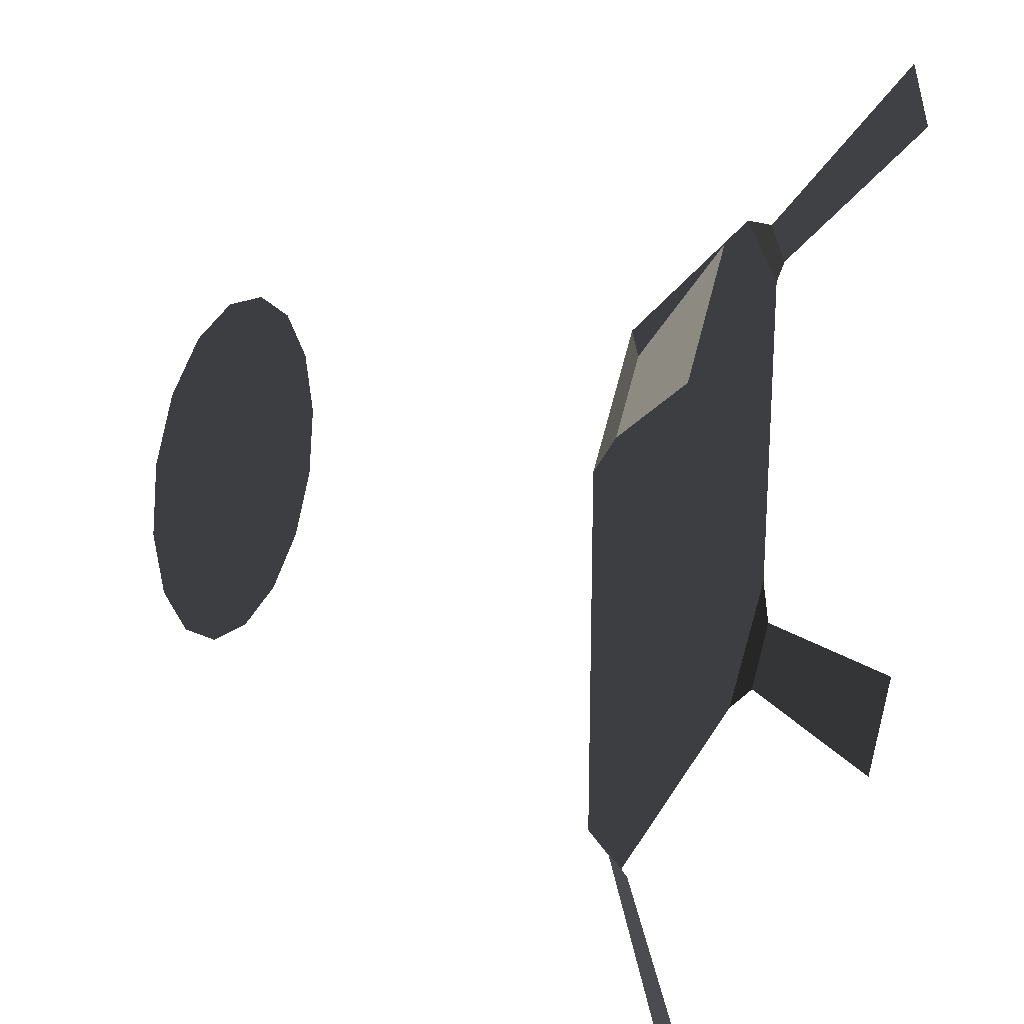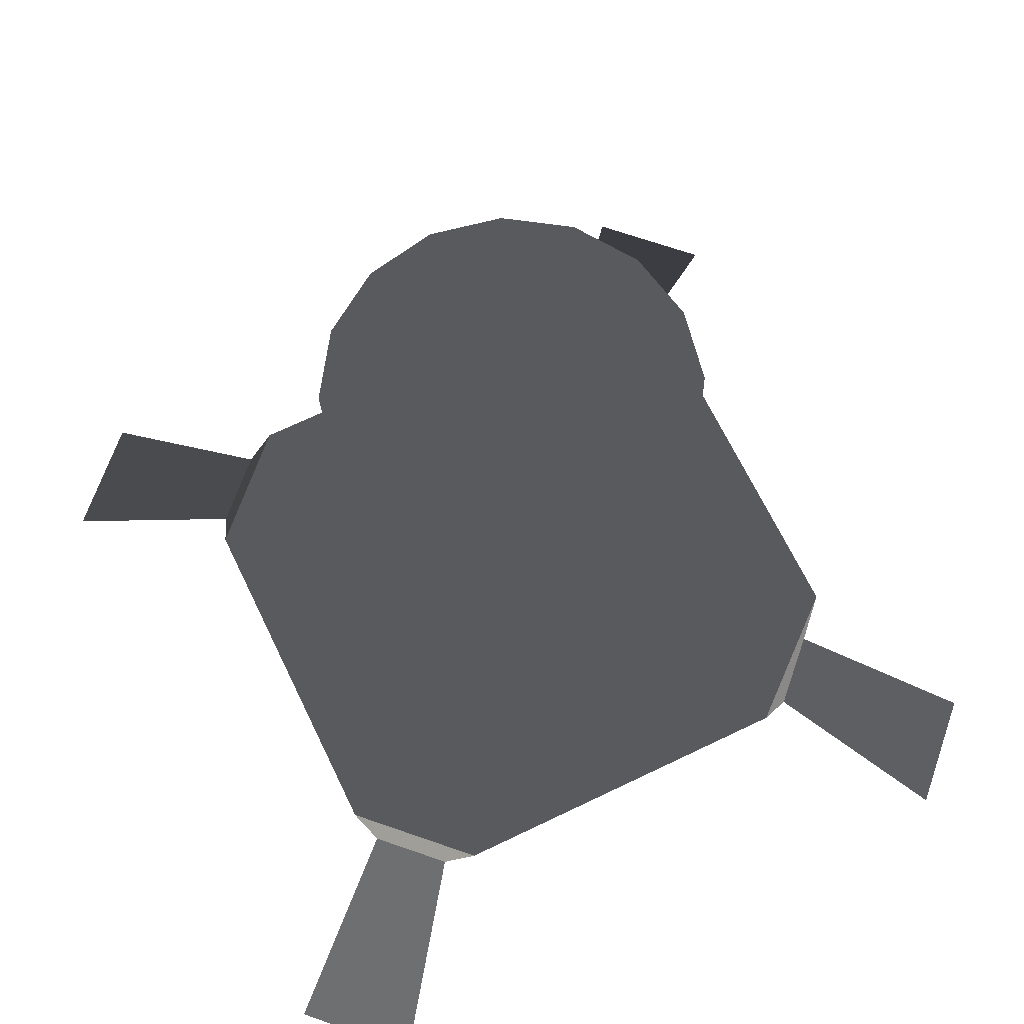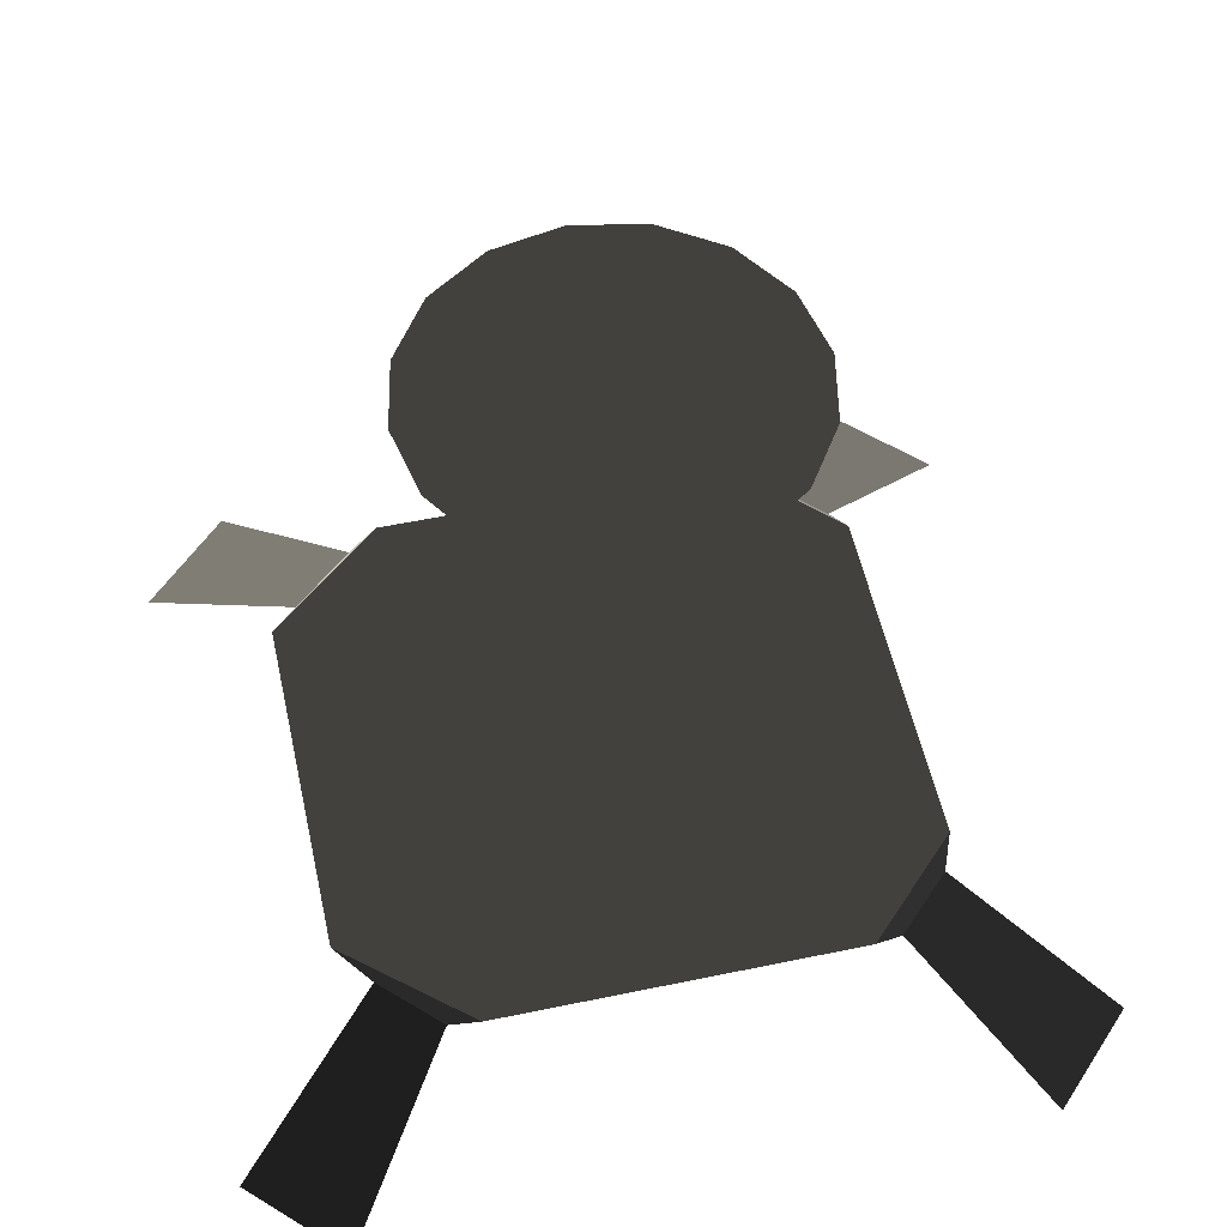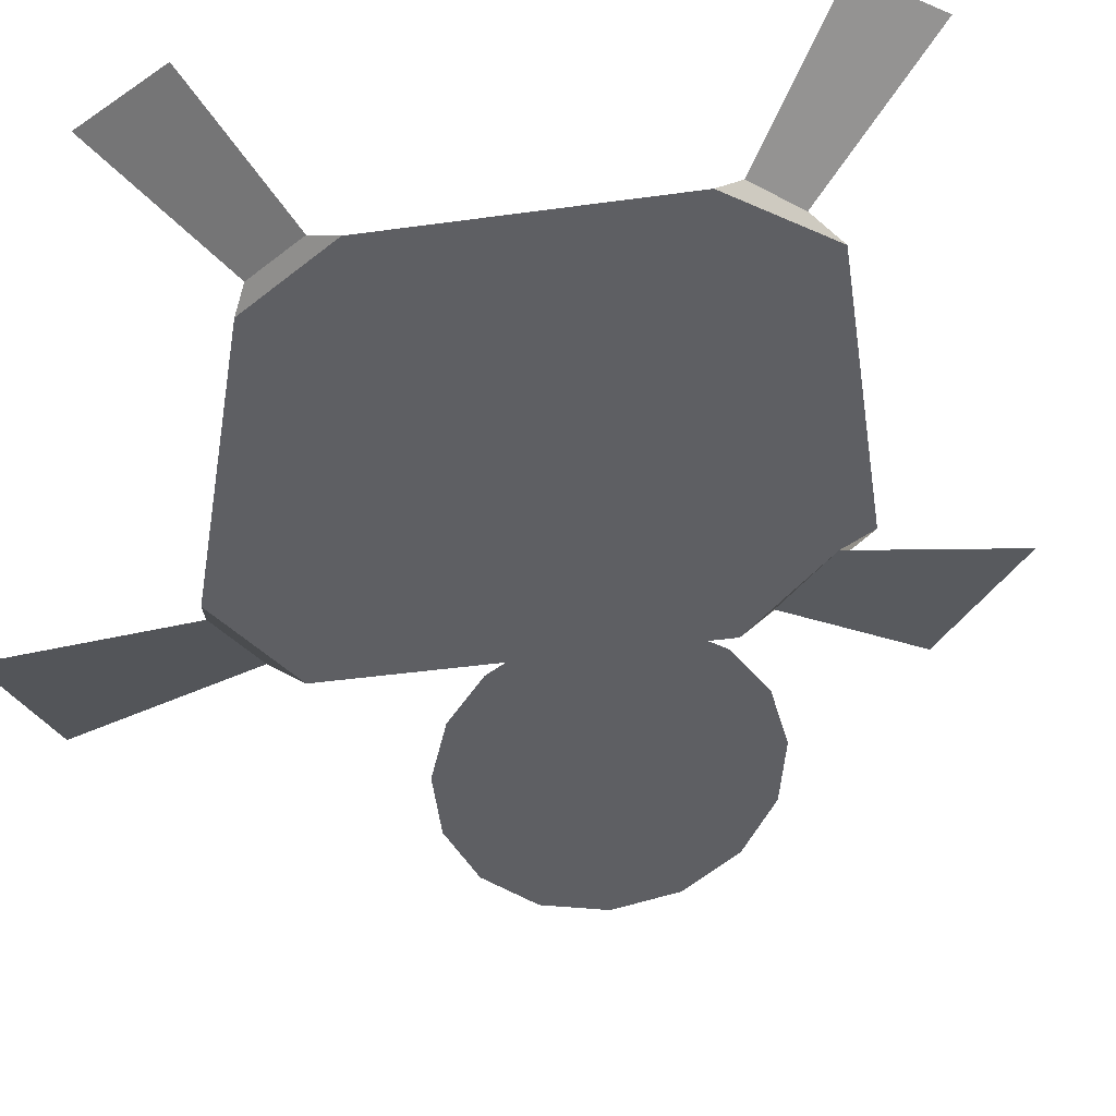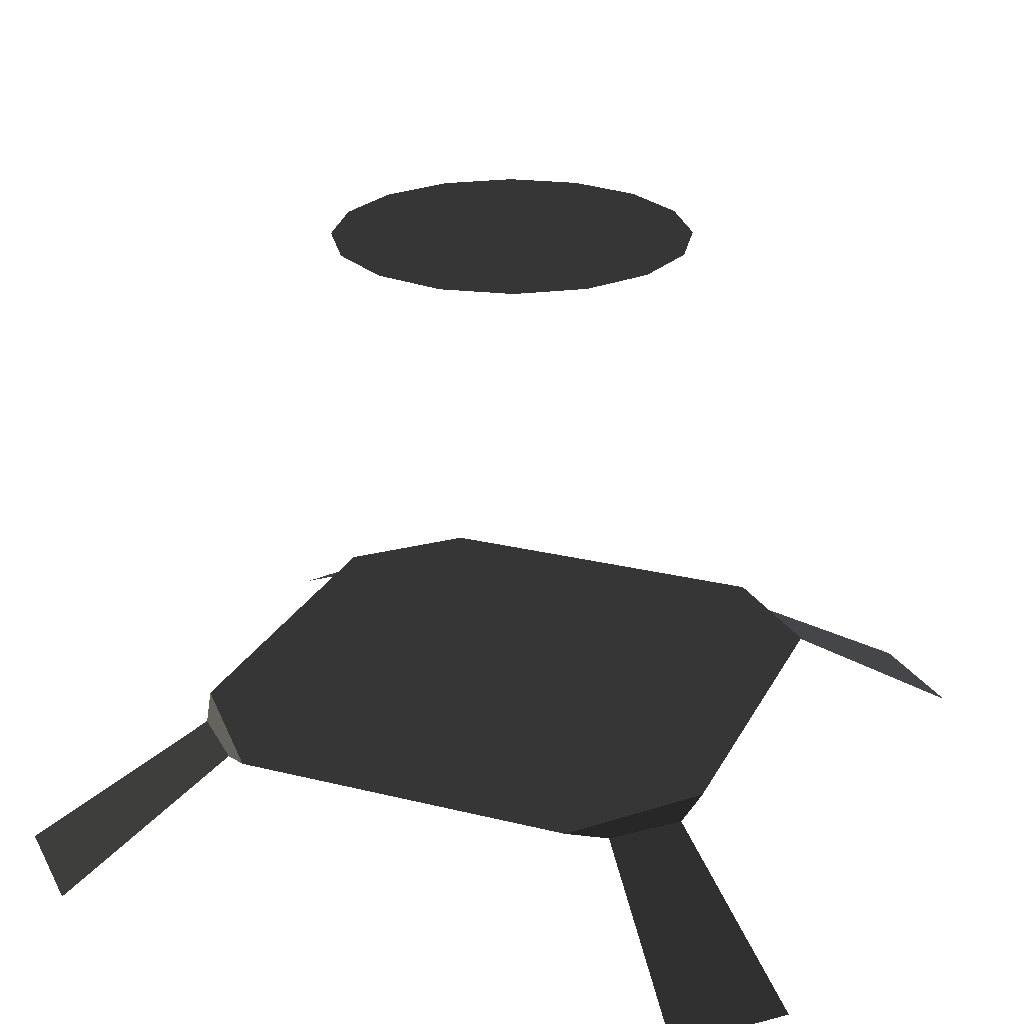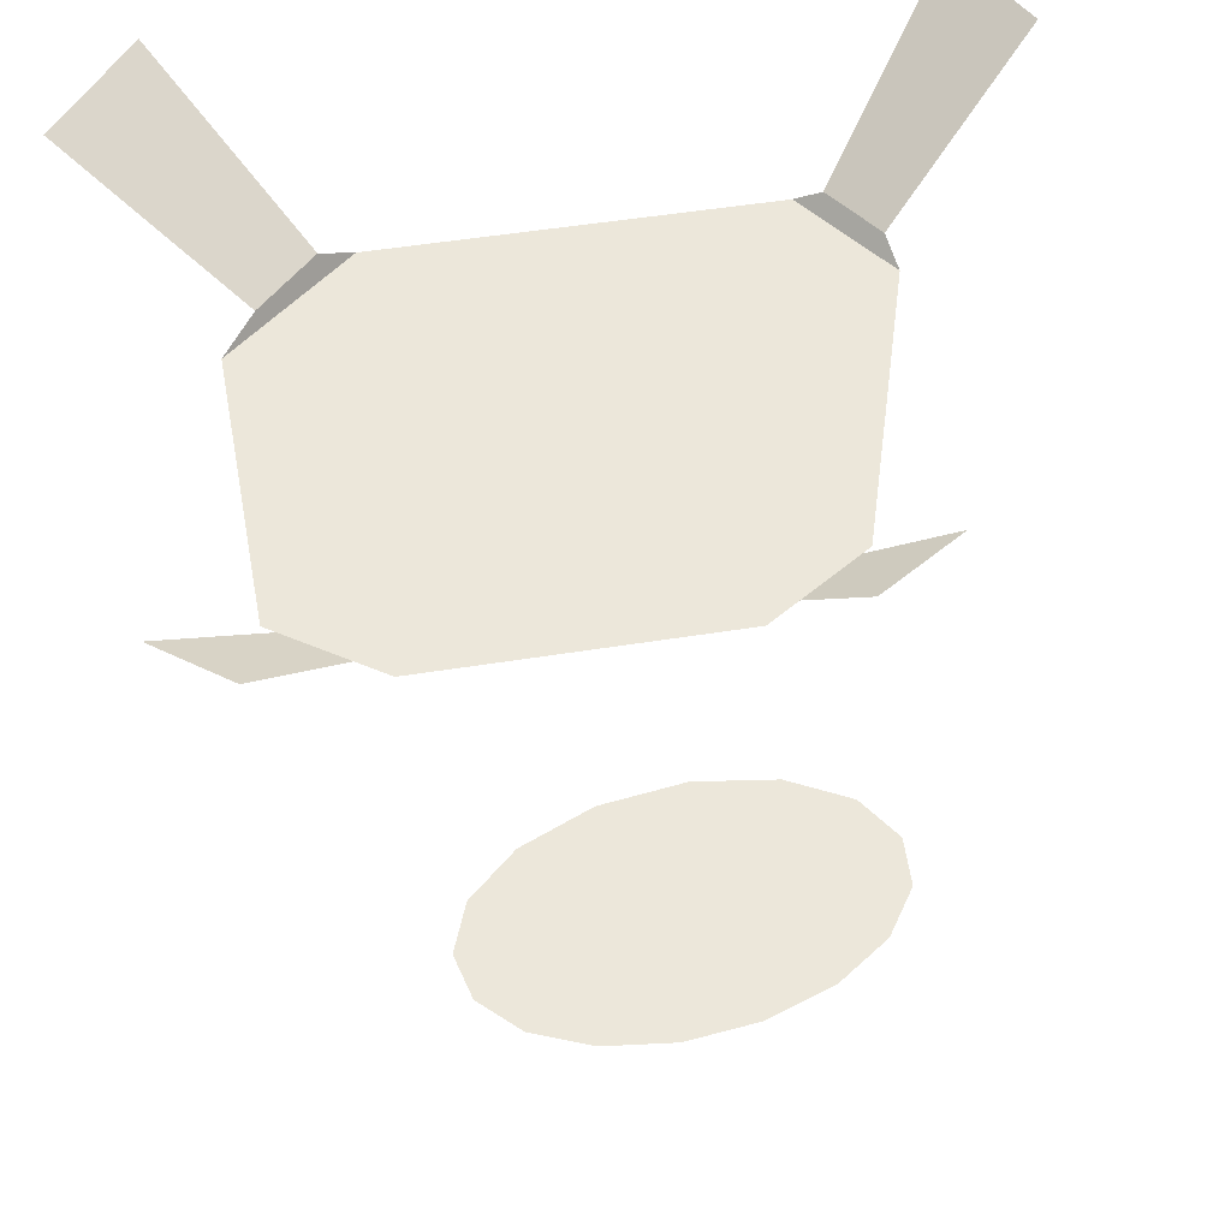
<metadata>
{"format":"obj","ext":"obj","renderer":"f3d","projection":"perspective","resolution":1024,"background":"white","views":[{"elev":23.5,"azim":111.5,"up":"+Y"},{"elev":67.9,"azim":154.2,"up":"+Z"},{"elev":55.1,"azim":-12.4,"up":"+Z"},{"elev":-42.0,"azim":-170.6,"up":"+Y"},{"elev":24.9,"azim":-68.0,"up":"+Z"},{"elev":50.8,"azim":-10.0,"up":"+Y"}]}
</metadata>
<code>
v 17.57 7.276 29.08
v 19.01 -4.752e-05 29.08
v 17.57 -7.276 29.08
v 13.44 -13.44 29.08
v 13.44 13.44 29.08
v 7.276 17.57 29.08
v 7.276 -17.57 29.08
v 4.906e-05 19.01 29.08
v -1.667e-05 -19.01 29.08
v -7.276 17.57 29.08
v -7.276 -17.57 29.08
v -13.44 13.44 29.08
v -13.44 -13.44 29.08
v -17.57 7.276 29.08
v -17.57 -7.276 29.08
v -19.01 1.821e-05 29.08
v 28.8 18.64 -22.5
v 28.8 -18.64 -22.5
v 18.64 -28.8 -22.5
v 18.64 28.8 -22.5
v -18.64 -28.8 -22.5
v -18.64 28.8 -22.5
v -30.98 -18.25 -22.5
v -30.98 18.25 -22.5
v -18.64 -28.8 -22.5
v -21.79 -27.59 -24.21
v -27.59 -21.79 -24.21
v -30.98 -18.25 -22.5
v -30.98 18.25 -22.5
v -27.59 21.79 -24.21
v -21.79 27.59 -24.21
v -18.64 28.8 -22.5
v 18.64 28.8 -22.5
v 21.79 27.59 -24.21
v 27.59 21.79 -24.21
v 28.8 18.64 -22.5
v 28.8 -18.64 -22.5
v 27.59 -21.79 -24.21
v 21.79 -27.59 -24.21
v 18.64 -28.8 -22.5
v 21.79 27.59 -24.21
v 34.06 43.14 -35.63
v 43.14 34.06 -35.63
v 27.59 21.79 -24.21
v 27.59 -21.79 -24.21
v 43.14 -34.06 -35.63
v 34.06 -43.14 -35.63
v 21.79 -27.59 -24.21
v -27.59 21.79 -24.21
v -43.14 34.06 -35.63
v -34.06 43.14 -35.63
v -21.79 27.59 -24.21
v -21.79 -27.59 -24.21
v -34.06 -43.14 -35.63
v -43.14 -34.06 -35.63
v -27.59 -21.79 -24.21
g Barrel_Building_34760_4
f 1 3 2
f 3 1 4
f 4 1 5
f 4 5 6
f 4 6 7
f 7 6 8
f 7 8 9
f 9 8 10
f 9 10 11
f 11 10 12
f 11 12 13
f 13 12 14
f 13 14 15
f 15 14 16
f 17 19 18
f 19 17 20
f 19 20 21
f 21 20 22
f 21 22 23
f 23 22 24
f 25 27 26
f 25 28 27
f 29 31 30
f 29 32 31
f 33 35 34
f 33 36 35
f 37 39 38
f 37 40 39
f 41 43 42
f 41 44 43
f 45 47 46
f 45 48 47
f 49 51 50
f 49 52 51
f 53 55 54
f 53 56 55

</code>
